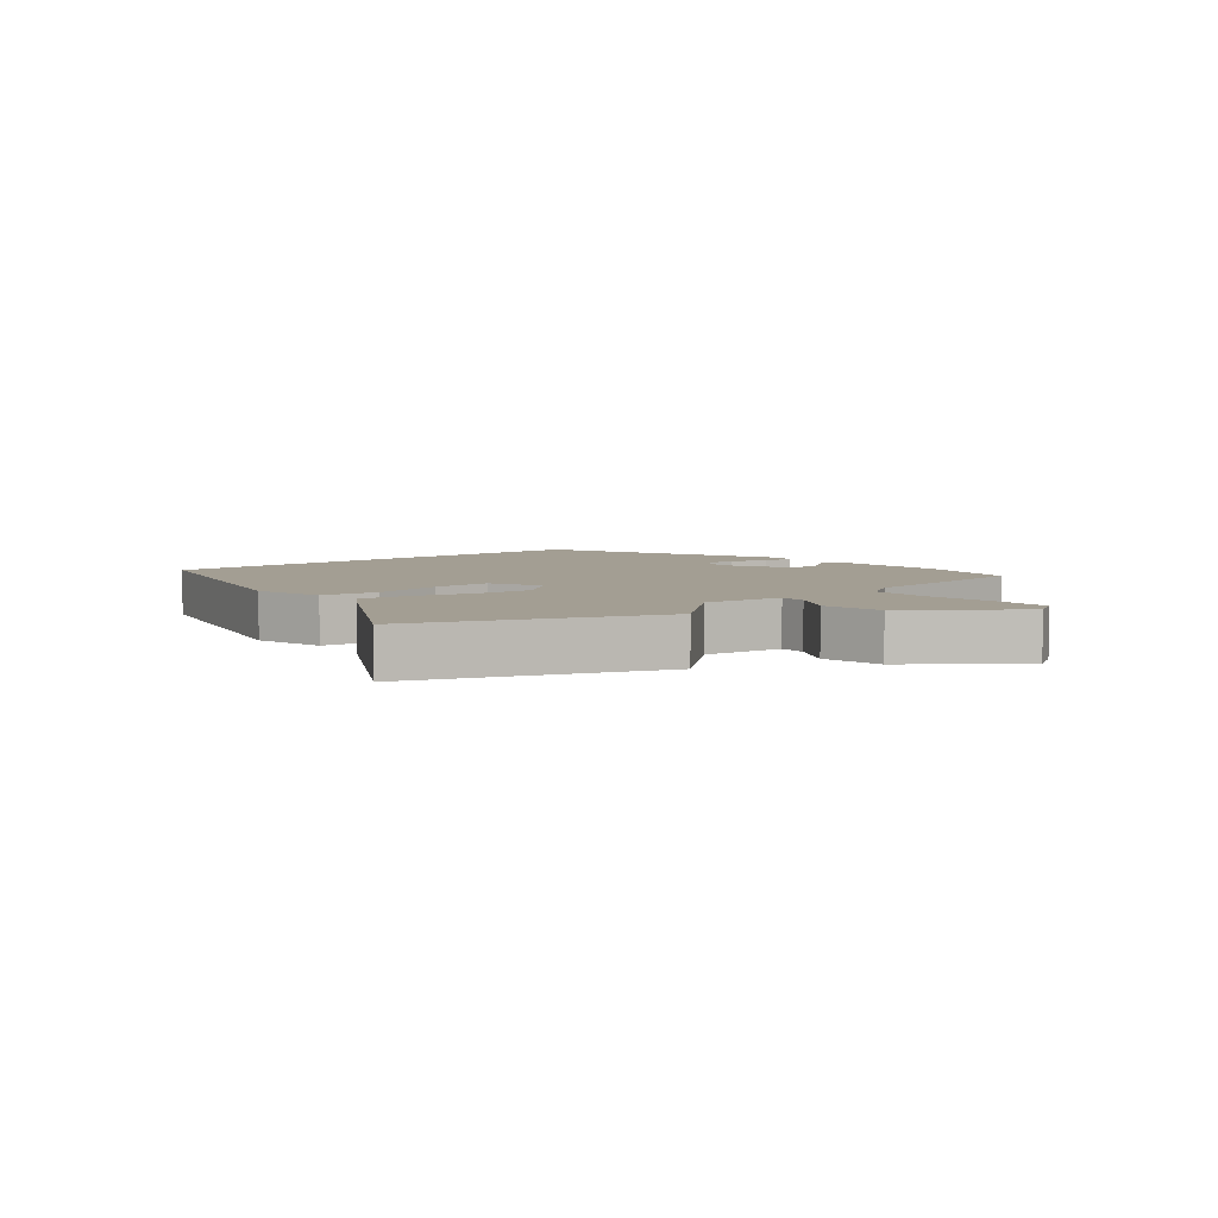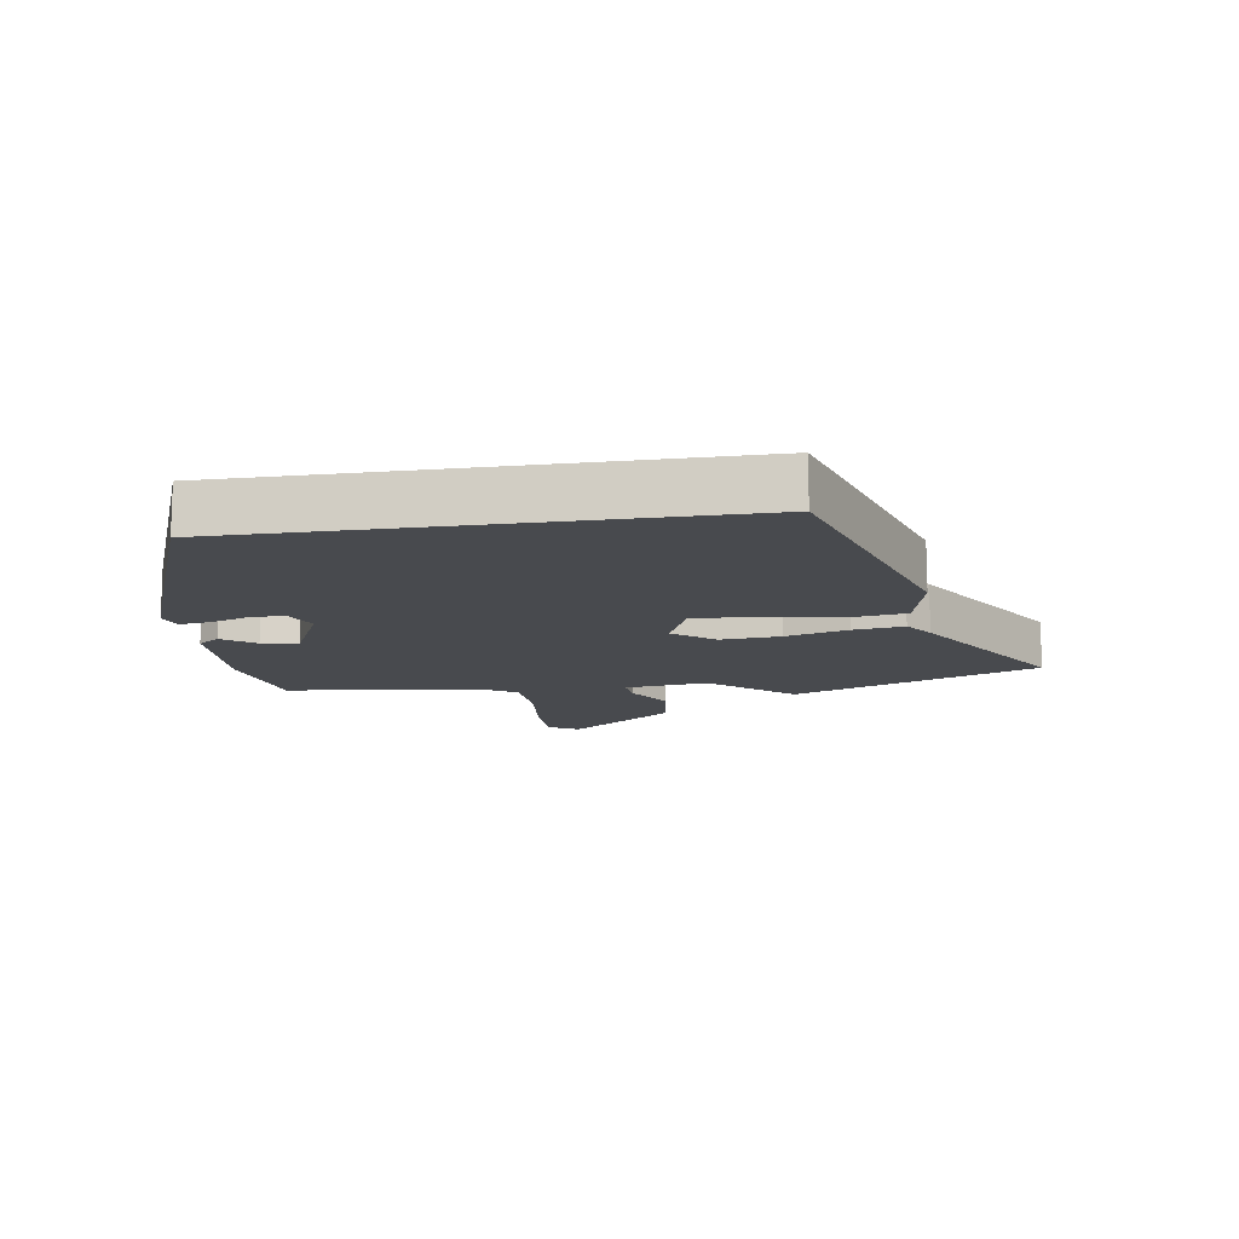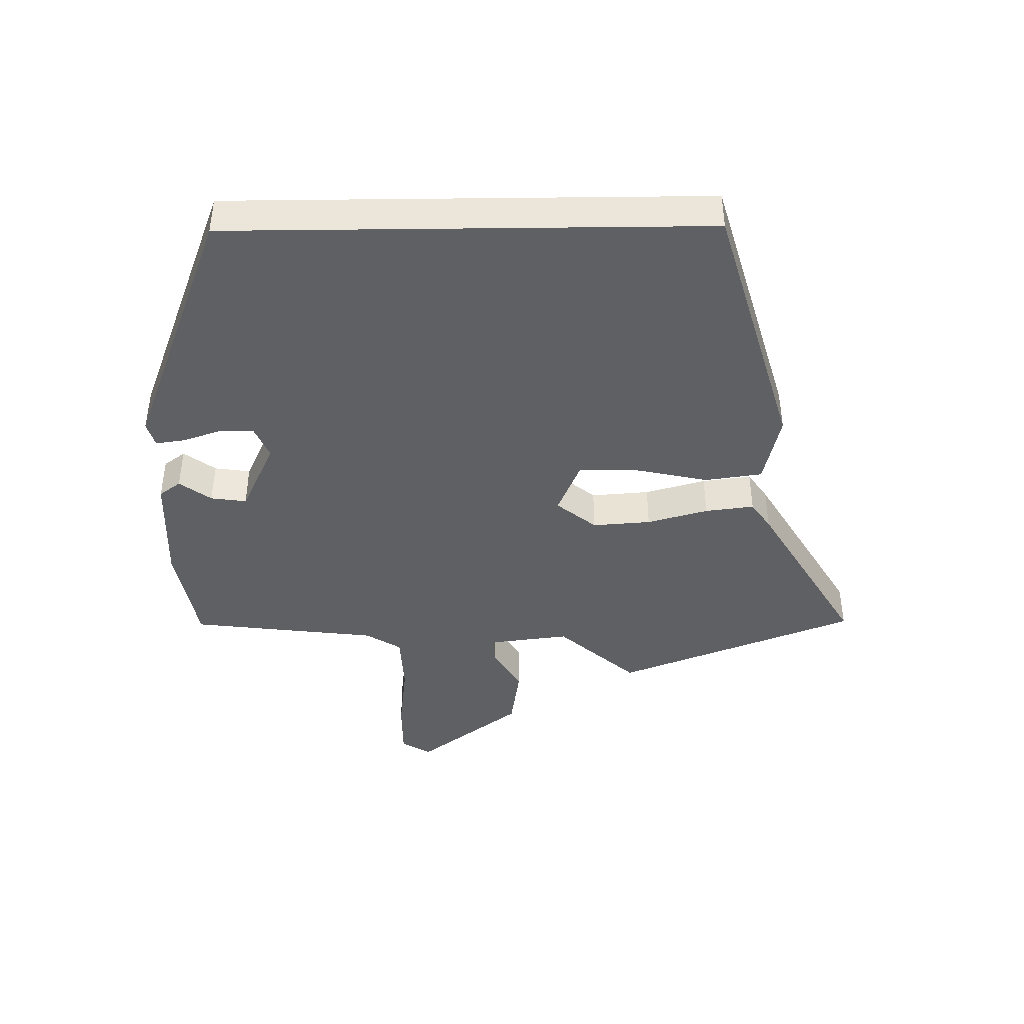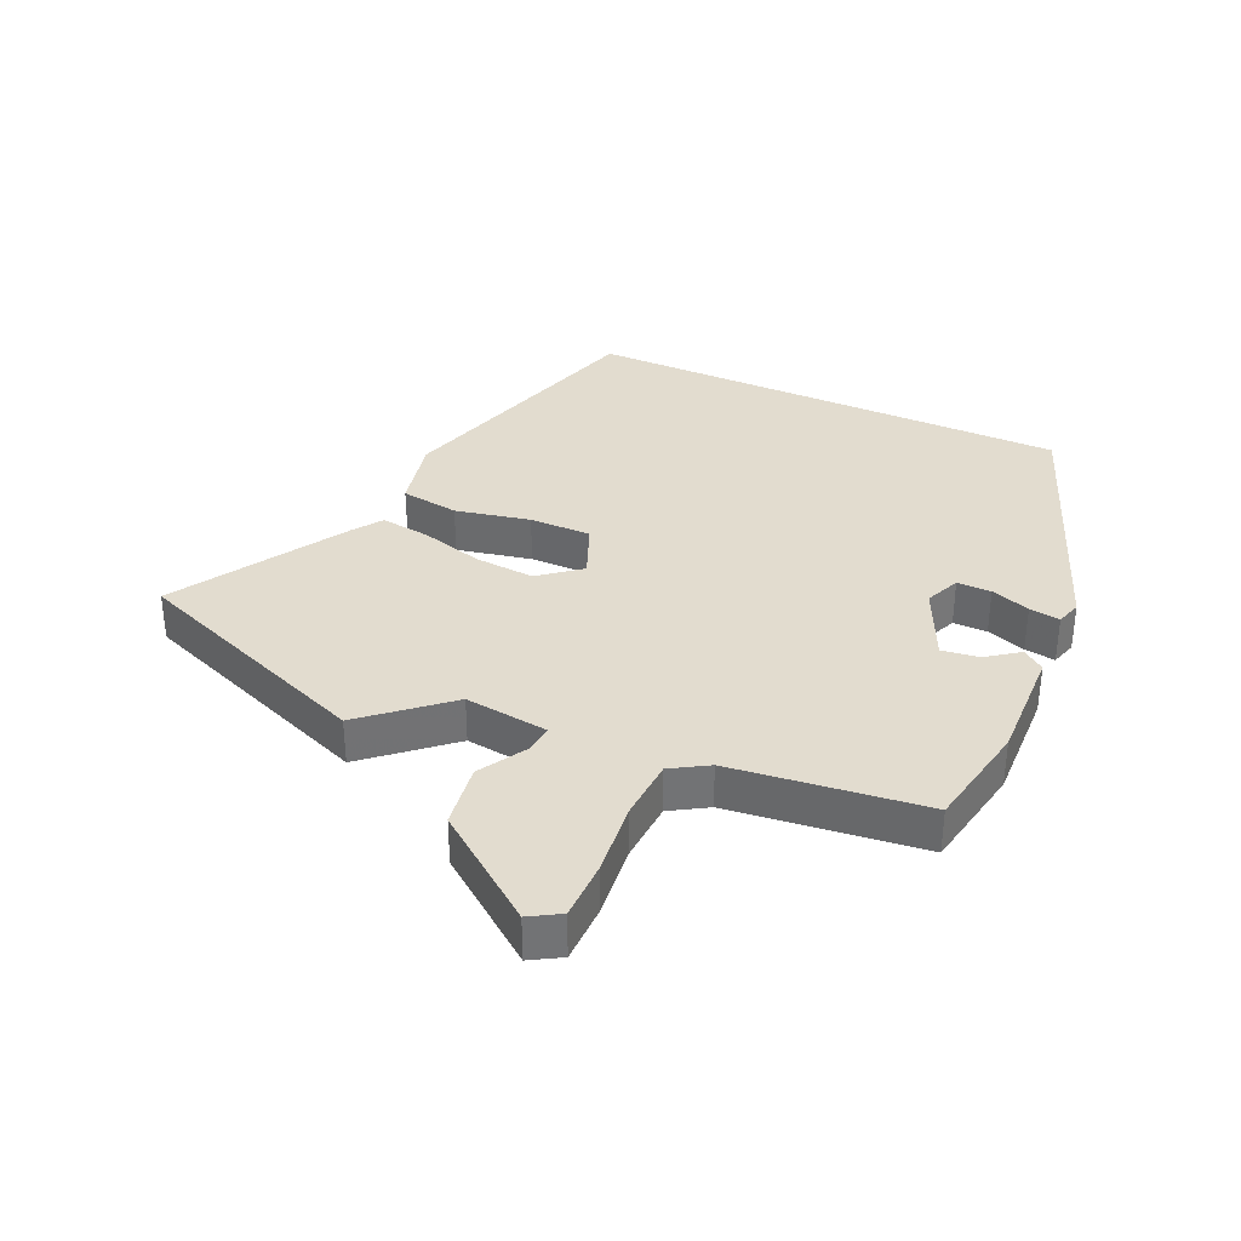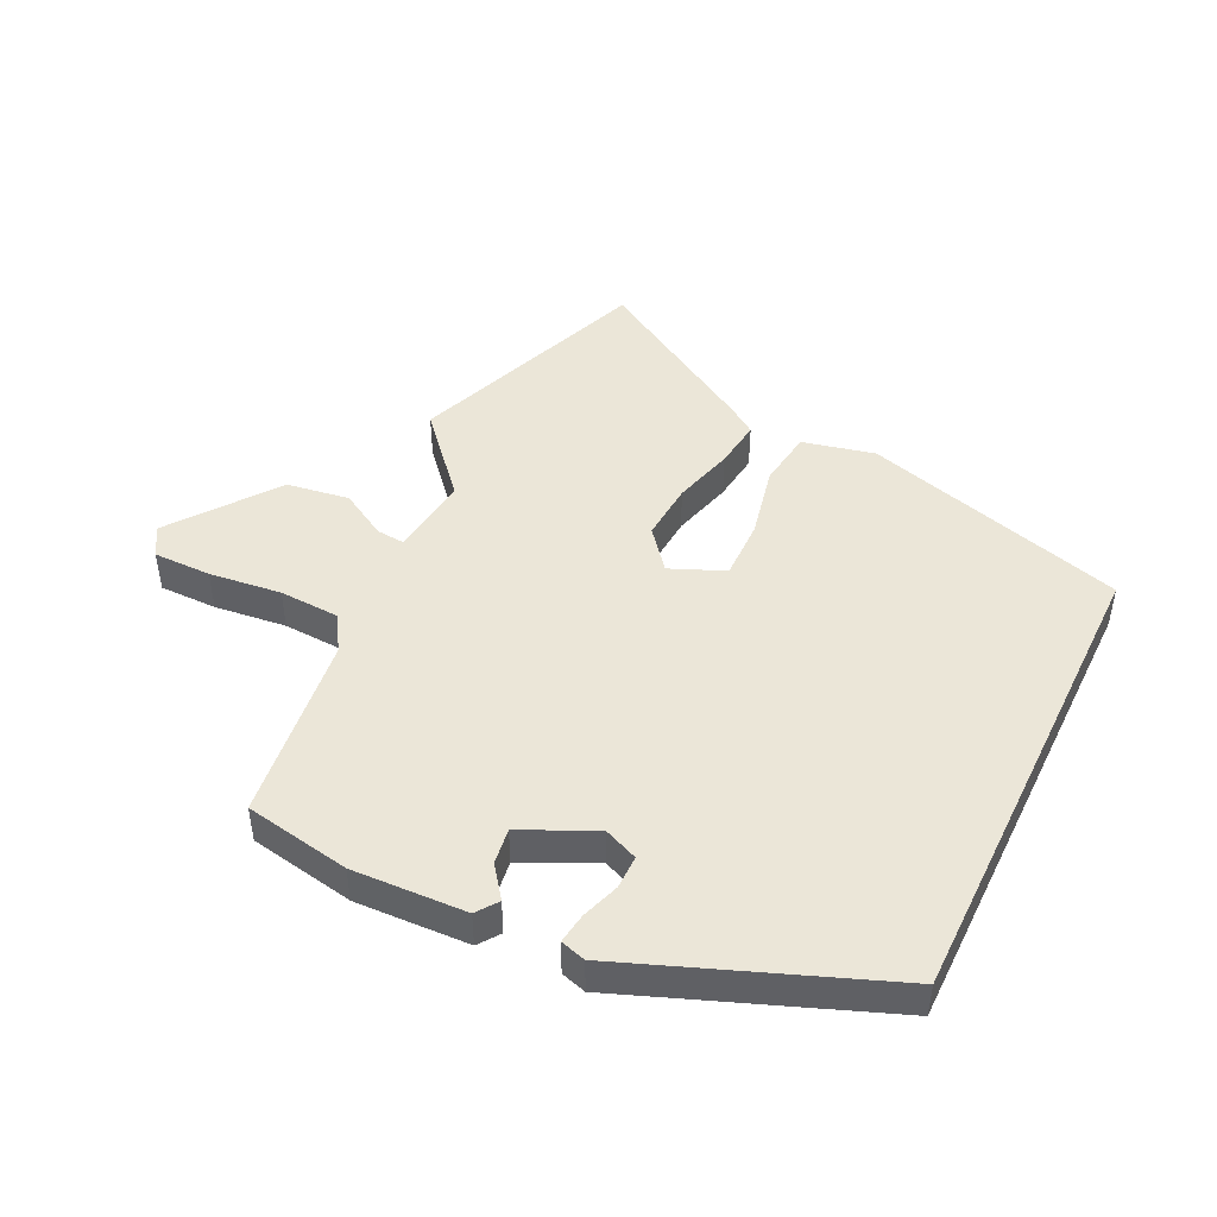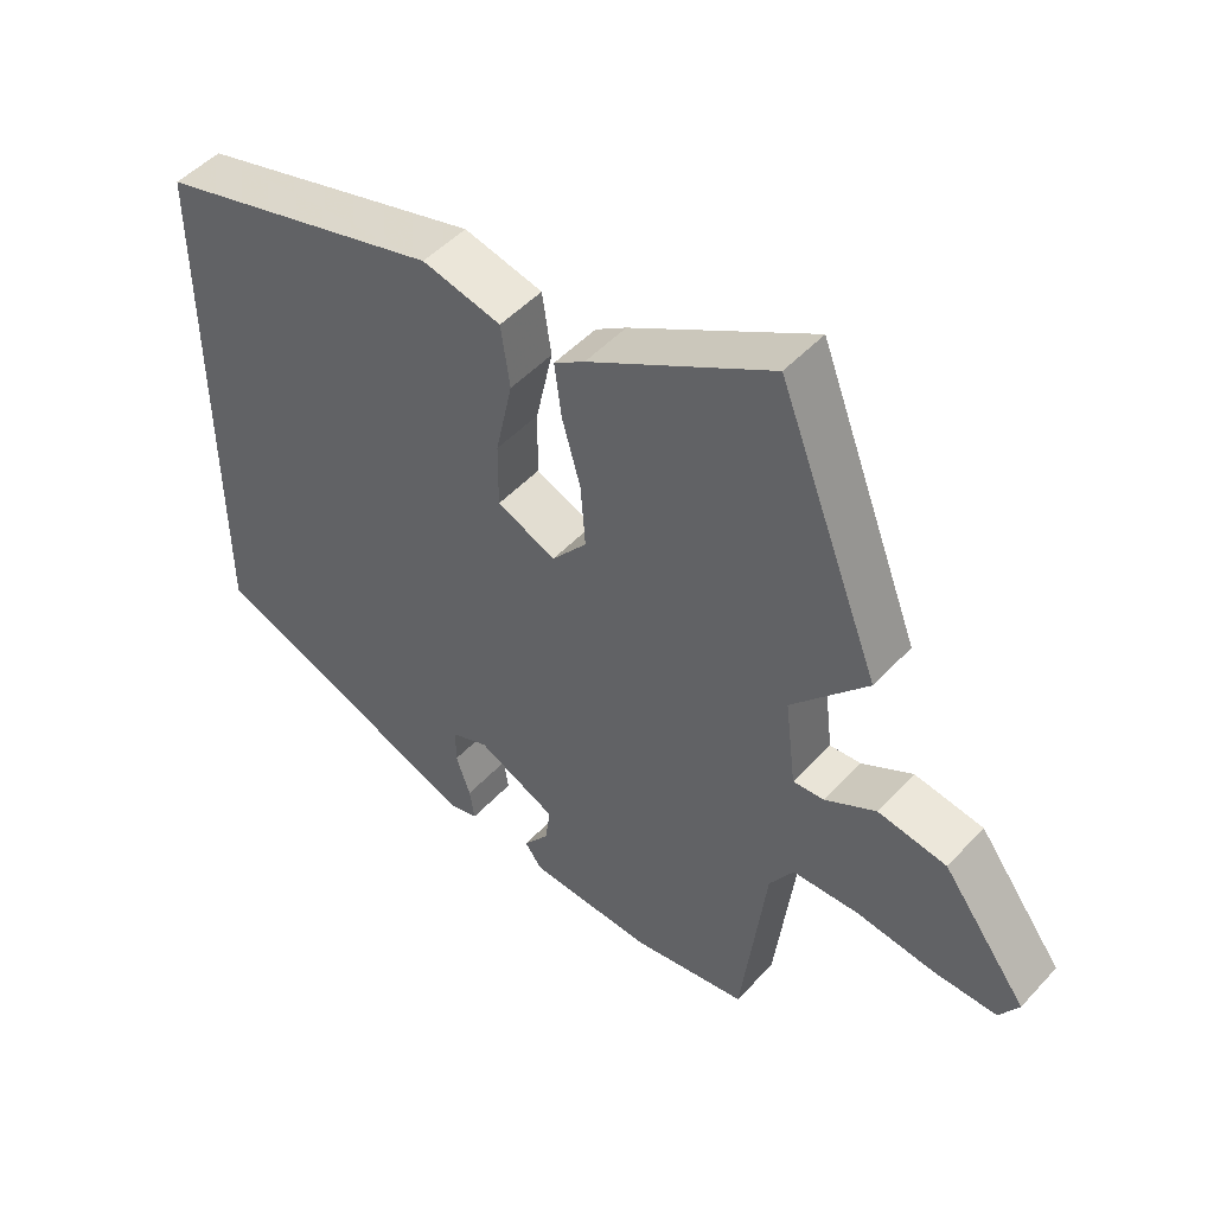
<metadata>
{"format":"obj","ext":"obj","renderer":"f3d","projection":"perspective","resolution":1024,"background":"white","views":[{"elev":5.2,"azim":49.5,"up":"+Y"},{"elev":-13.0,"azim":-81.2,"up":"+Y"},{"elev":-42.3,"azim":-89.3,"up":"+Y"},{"elev":34.6,"azim":114.6,"up":"+Y"},{"elev":46.3,"azim":-154.3,"up":"+Y"},{"elev":49.6,"azim":40.8,"up":"+Z"}]}
</metadata>
<code>
v -0.5 0.07 -0.338
v -0.5 0.07 0.422
v -0.082 0.07 0.544
v 0.033 0.07 0.518
v 0.046 0.07 0.427
v 0.021 0.07 0.311
v 0.02 0.07 0.215
v 0.106 0.07 0.179
v 0.157 0.07 0.242
v 0.15 0.07 0.335
v 0.123 0.07 0.432
v 0.113 0.07 0.51
v 0.158 0.07 0.541
v 0.423 0.07 0.699
v 0.571 0.07 0.316
v 0.461 0.07 0.191
v 0.477 0.07 0.061
v 0.522 0.07 0.065
v 0.596 0.07 0.108
v 0.696 0.07 0.093
v 0.82 0.07 -0.072
v 0.792 0.07 -0.119
v 0.7 0.07 -0.119
v 0.585 0.07 -0.106
v 0.489 0.07 -0.111
v 0.454 0.07 -0.168
v 0.418 0.07 -0.467
v 0.25 0.07 -0.498
v 0.069 0.07 -0.491
v 0.044 0.07 -0.457
v 0.081 0.07 -0.407
v 0.089 0.07 -0.35
v -0.027 0.07 -0.296
v -0.081 0.07 -0.319
v -0.081 0.07 -0.372
v -0.06 0.07 -0.433
v -0.053 0.07 -0.481
v -0.093 0.07 -0.493
v -0.5 0 -0.338
v -0.5 0 0.422
v -0.082 0 0.544
v 0.033 0 0.518
v 0.046 0 0.427
v 0.021 0 0.311
v 0.02 0 0.215
v 0.106 0 0.179
v 0.157 0 0.242
v 0.15 0 0.335
v 0.123 0 0.432
v 0.113 0 0.51
v 0.158 0 0.541
v 0.423 0 0.699
v 0.571 0 0.316
v 0.461 0 0.191
v 0.477 0 0.061
v 0.522 0 0.065
v 0.596 0 0.108
v 0.696 0 0.093
v 0.82 0 -0.072
v 0.792 0 -0.119
v 0.7 0 -0.119
v 0.585 0 -0.106
v 0.489 0 -0.111
v 0.454 0 -0.168
v 0.418 0 -0.467
v 0.25 0 -0.498
v 0.069 0 -0.491
v 0.044 0 -0.457
v 0.081 0 -0.407
v 0.089 0 -0.35
v -0.027 0 -0.296
v -0.081 0 -0.319
v -0.081 0 -0.372
v -0.06 0 -0.433
v -0.053 0 -0.481
v -0.093 0 -0.493
f 38 1 2
f 37 38 2
f 36 37 2
f 35 36 2
f 34 35 2 3
f 33 34 3 4
f 29 30 31
f 28 29 31
f 27 28 31
f 26 27 31
f 25 26 31 32
f 22 23 24
f 21 22 24
f 20 21 24
f 19 20 24
f 18 19 24
f 17 18 24 25
f 25 32 33
f 17 25 33
f 16 17 33
f 14 15 16
f 13 14 16
f 12 13 16
f 11 12 16
f 10 11 16
f 4 5 6
f 33 4 6
f 33 6 7
f 9 10 16
f 8 9 16 33
f 7 8 33
f 40 39 76
f 40 76 75
f 40 75 74
f 40 74 73
f 41 40 73 72
f 42 41 72 71
f 69 68 67
f 69 67 66
f 69 66 65
f 69 65 64
f 70 69 64 63
f 62 61 60
f 62 60 59
f 62 59 58
f 62 58 57
f 62 57 56
f 63 62 56 55
f 71 70 63
f 71 63 55
f 71 55 54
f 54 53 52
f 54 52 51
f 54 51 50
f 54 50 49
f 54 49 48
f 44 43 42
f 44 42 71
f 45 44 71
f 54 48 47
f 71 54 47 46
f 71 46 45
f 1 39 40 2
f 2 40 41 3
f 3 41 42 4
f 4 42 43 5
f 5 43 44 6
f 6 44 45 7
f 7 45 46 8
f 8 46 47 9
f 9 47 48 10
f 10 48 49 11
f 11 49 50 12
f 12 50 51 13
f 13 51 52 14
f 14 52 53 15
f 15 53 54 16
f 16 54 55 17
f 17 55 56 18
f 18 56 57 19
f 19 57 58 20
f 20 58 59 21
f 21 59 60 22
f 22 60 61 23
f 23 61 62 24
f 24 62 63 25
f 25 63 64 26
f 26 64 65 27
f 27 65 66 28
f 28 66 67 29
f 29 67 68 30
f 30 68 69 31
f 31 69 70 32
f 32 70 71 33
f 33 71 72 34
f 34 72 73 35
f 35 73 74 36
f 36 74 75 37
f 37 75 76 38
f 38 76 39 1

</code>
